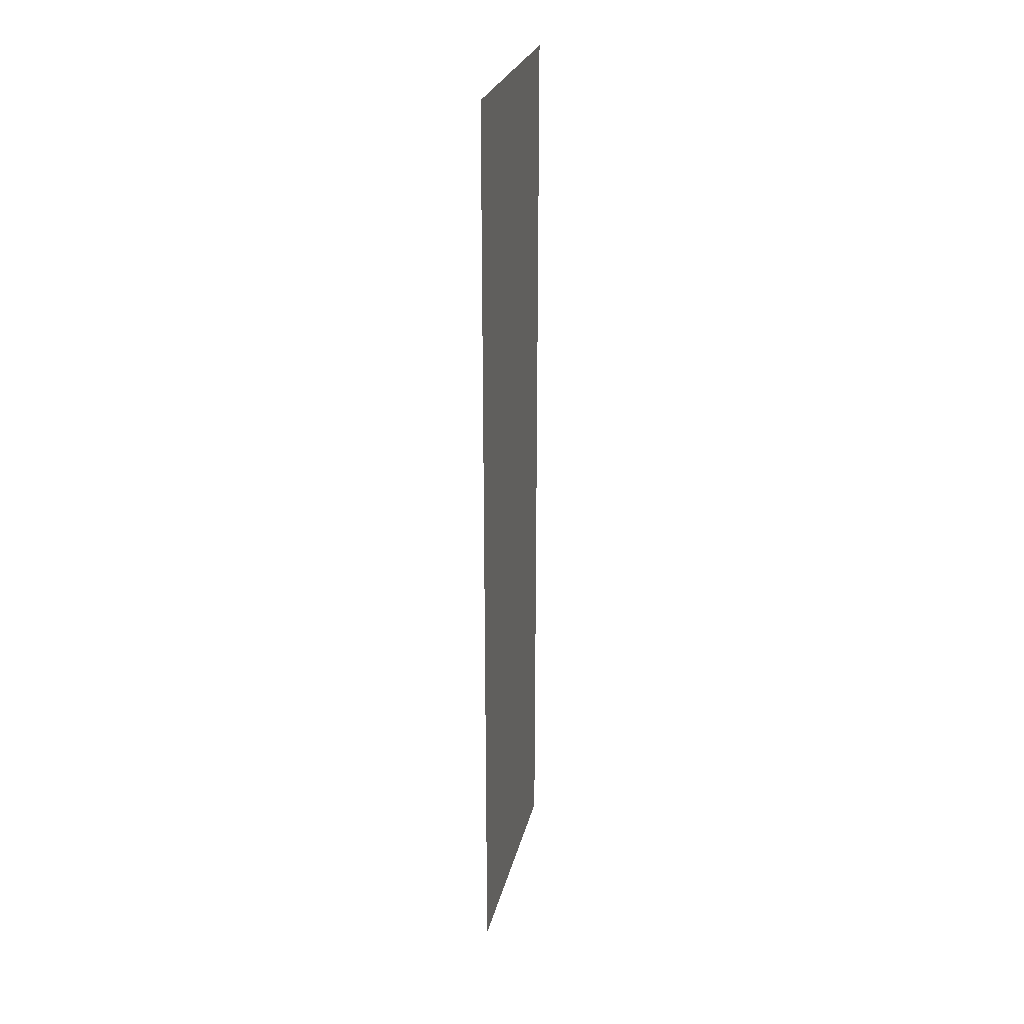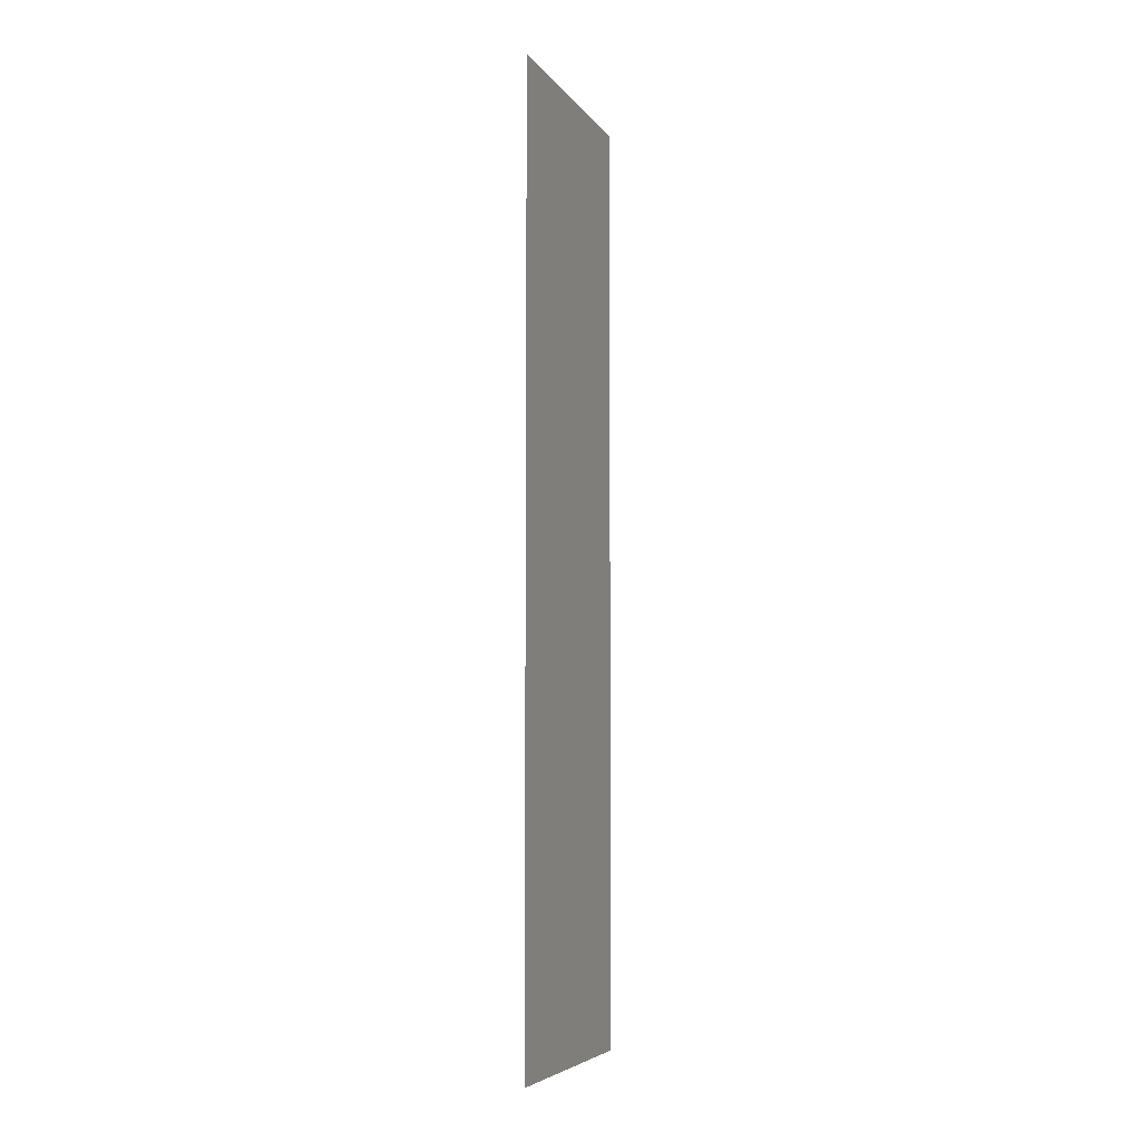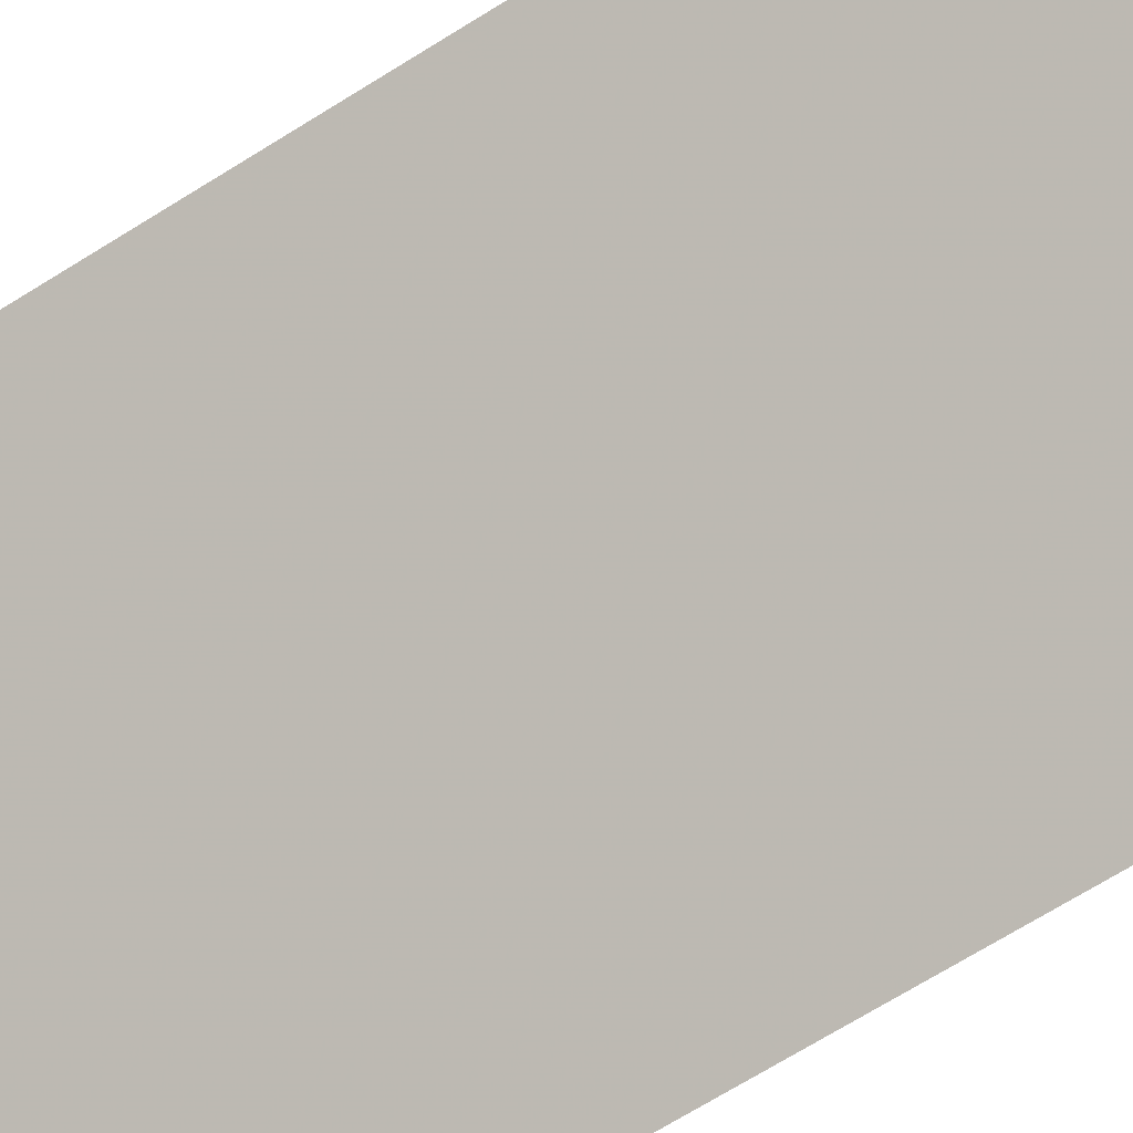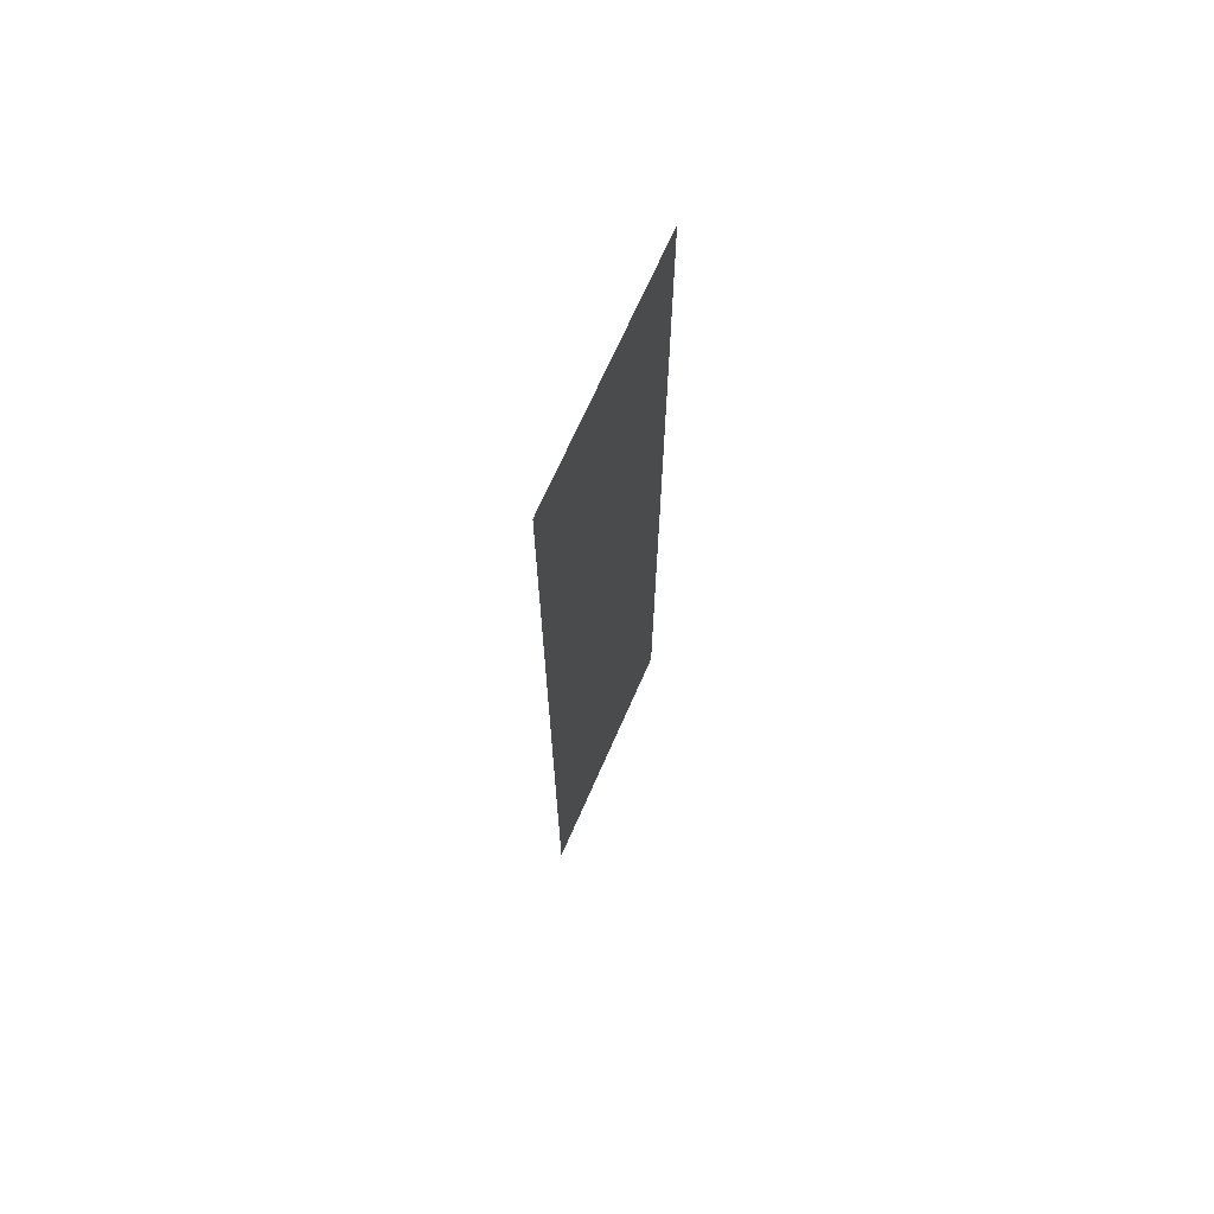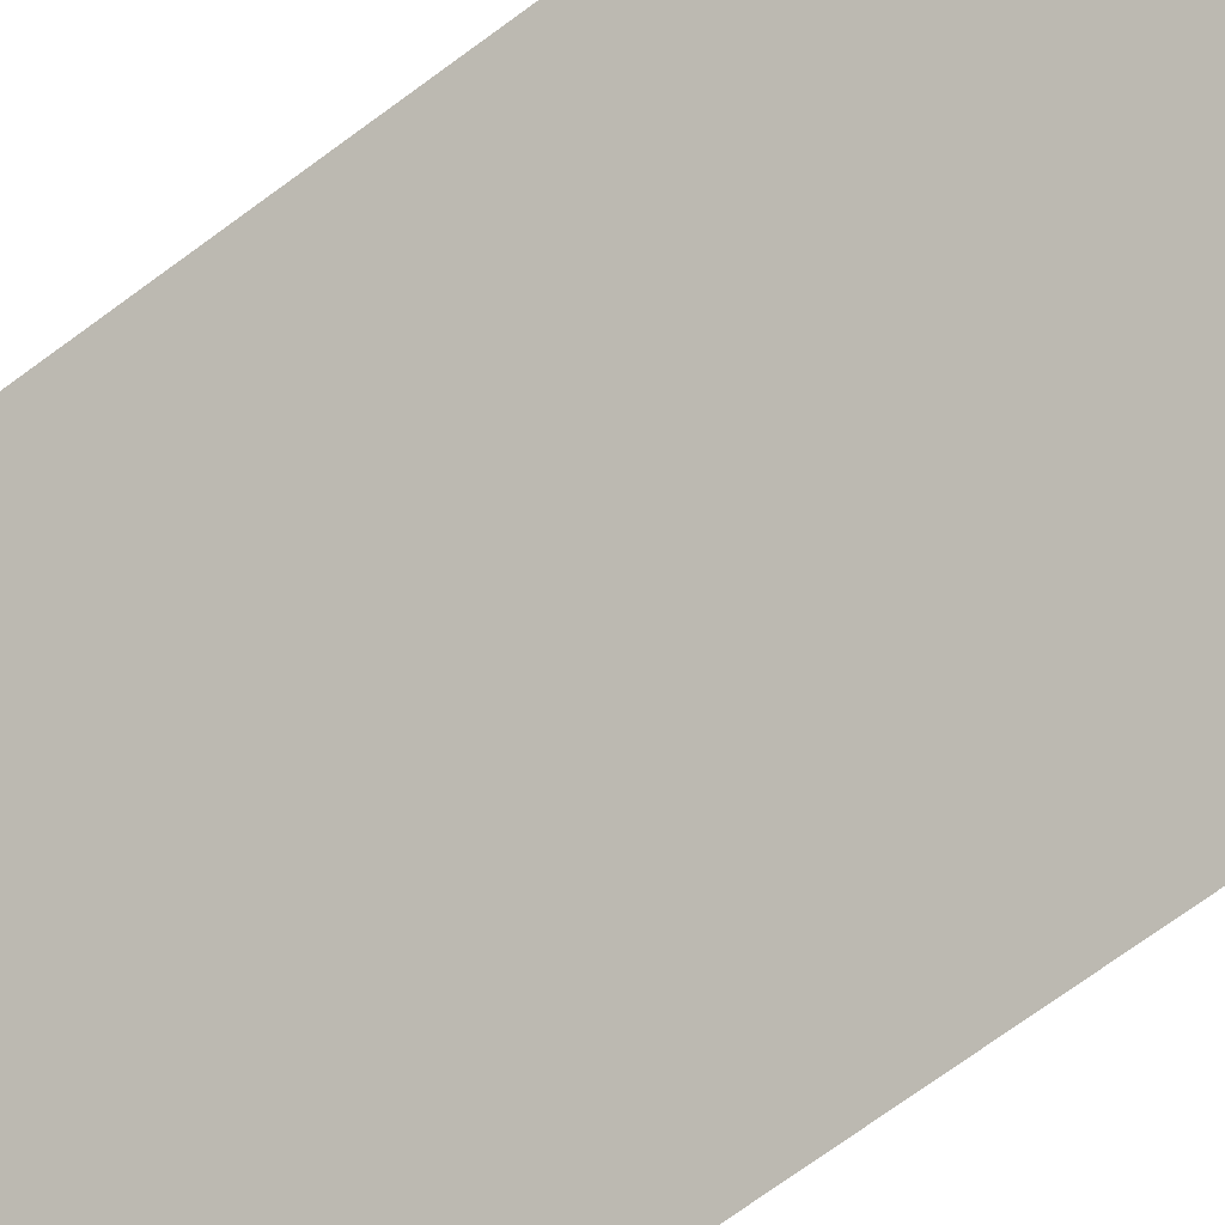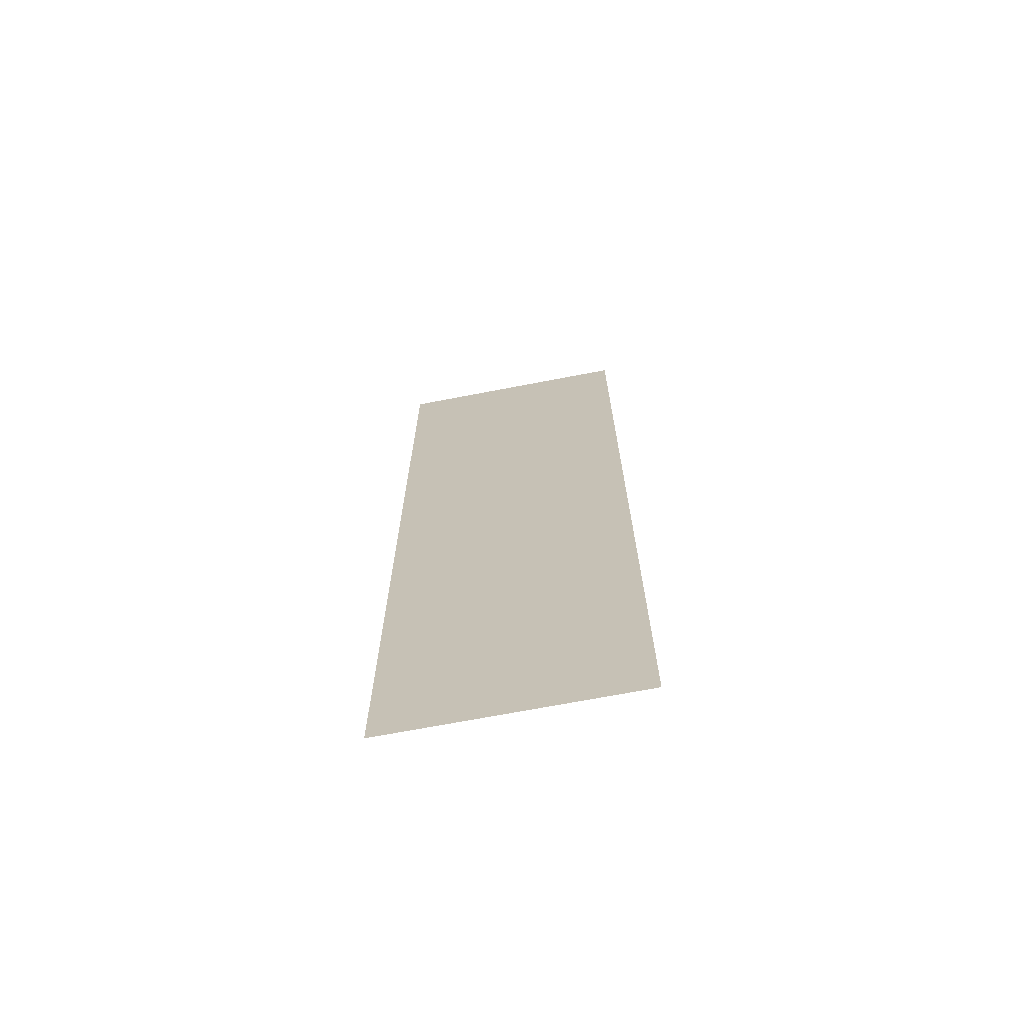
<metadata>
{"format":"obj","ext":"obj","renderer":"f3d","projection":"perspective","resolution":1024,"background":"white","views":[{"elev":26.2,"azim":-122.0,"up":"+Y"},{"elev":-5.9,"azim":-116.0,"up":"+Y"},{"elev":-58.3,"azim":124.5,"up":"+Z"},{"elev":69.3,"azim":-111.3,"up":"+Y"},{"elev":-61.8,"azim":128.4,"up":"+Z"},{"elev":-69.4,"azim":145.9,"up":"+Y"}]}
</metadata>
<code>
v 4858 -51.2 -1850
v 4838 -51.2 -1869
v 4838 51.2 -1869
v 4858 -51.2 -1850
v 4838 51.2 -1869
v 4858 51.2 -1850
f 1 2 3
f 4 5 6

</code>
